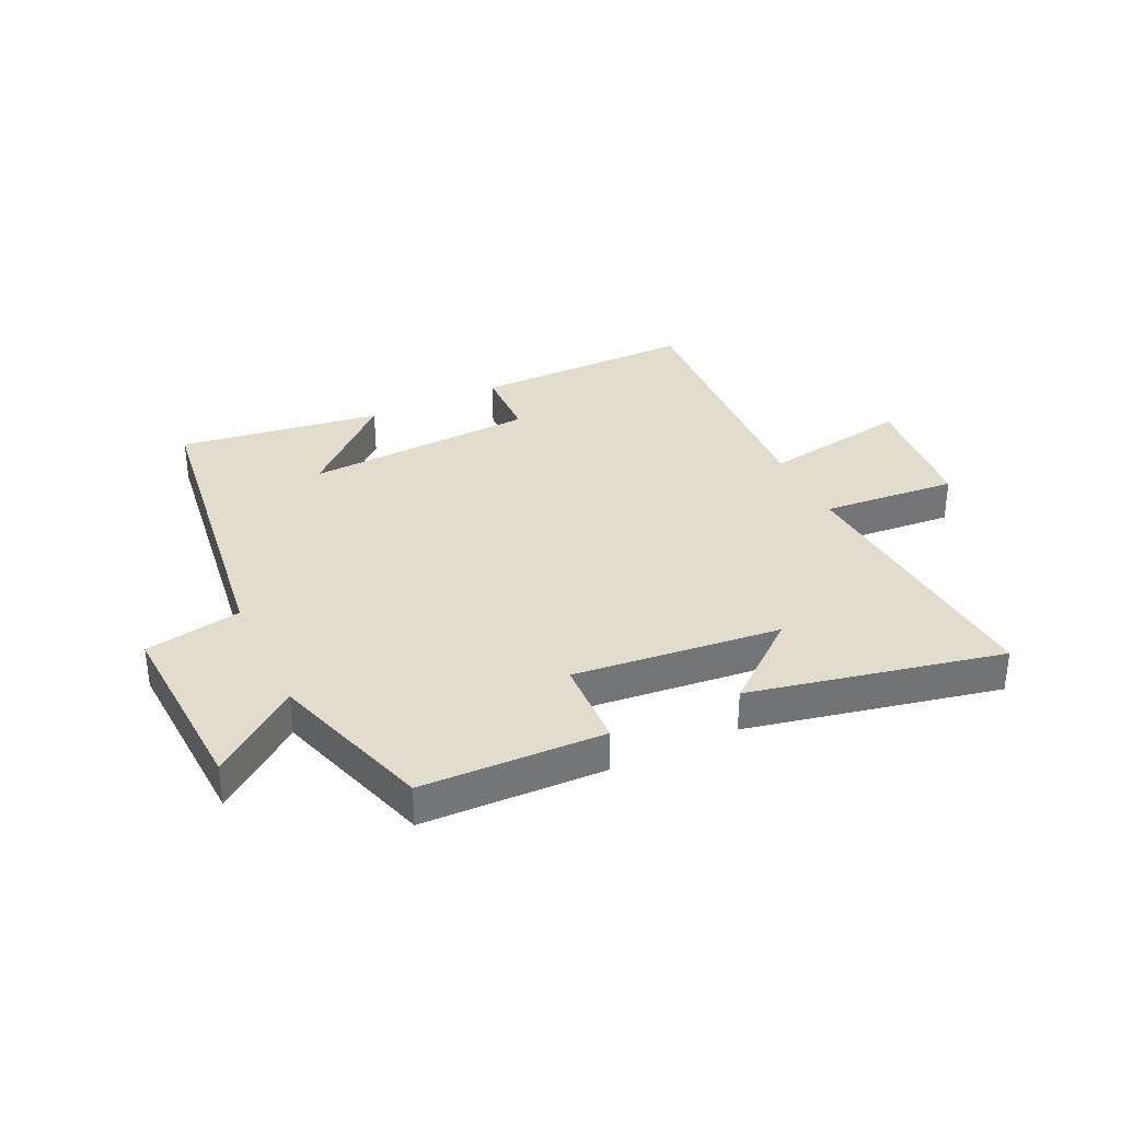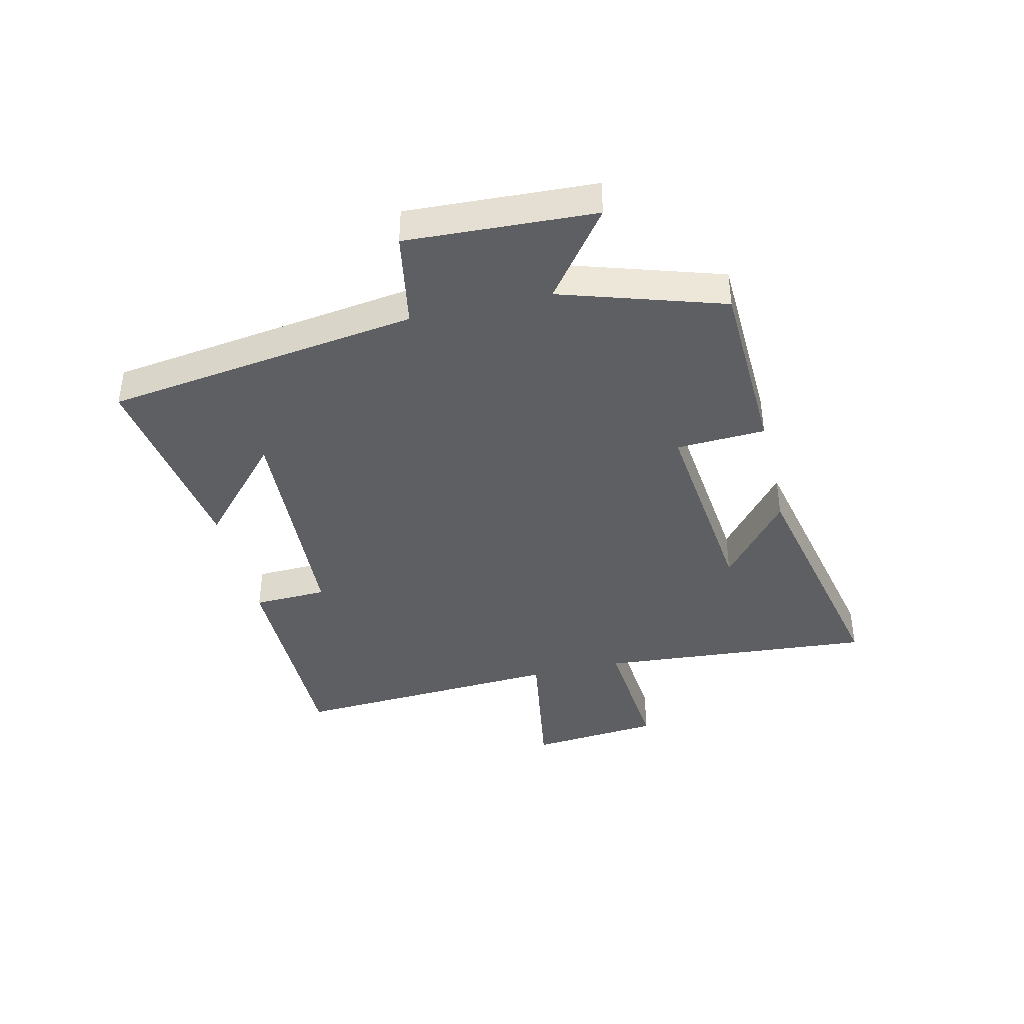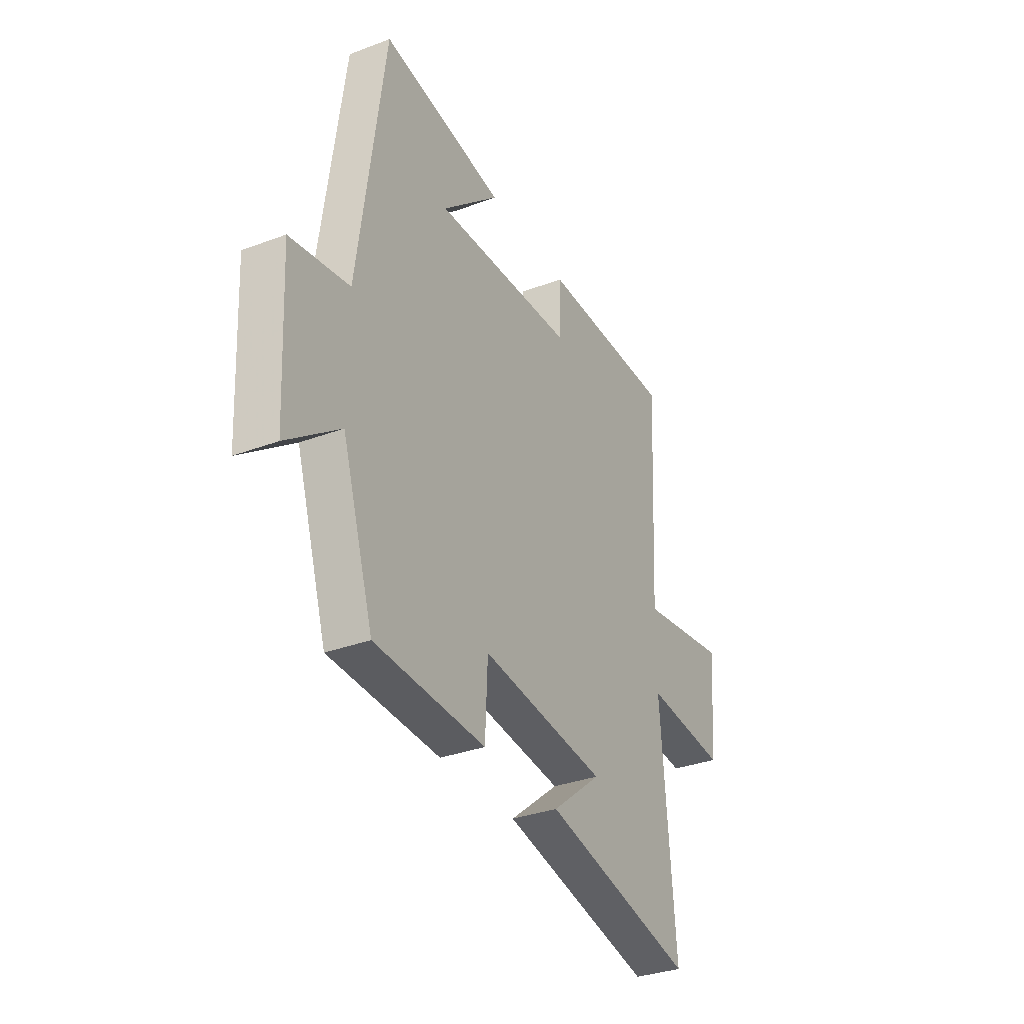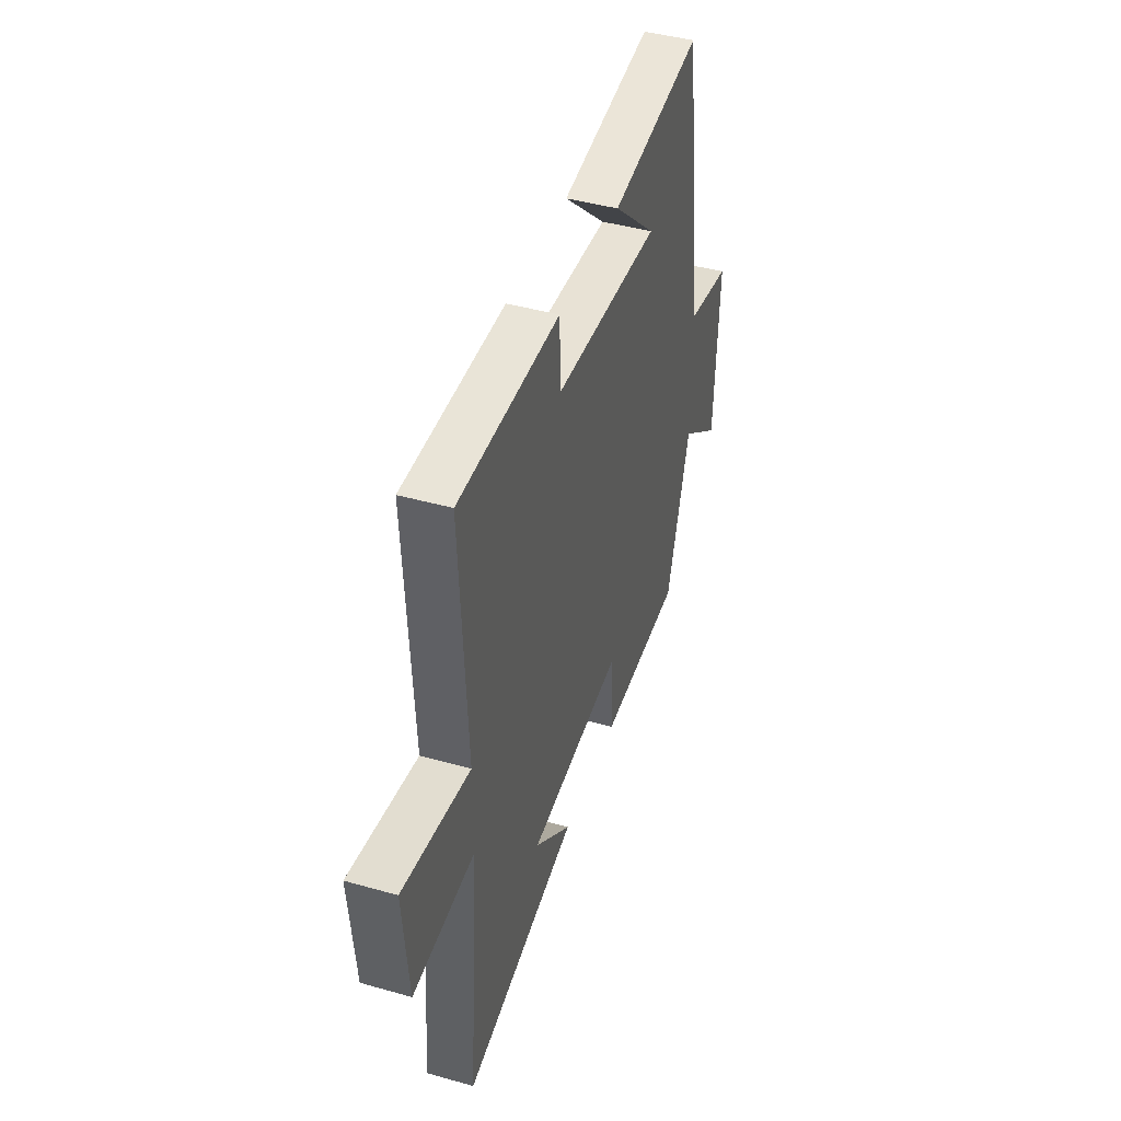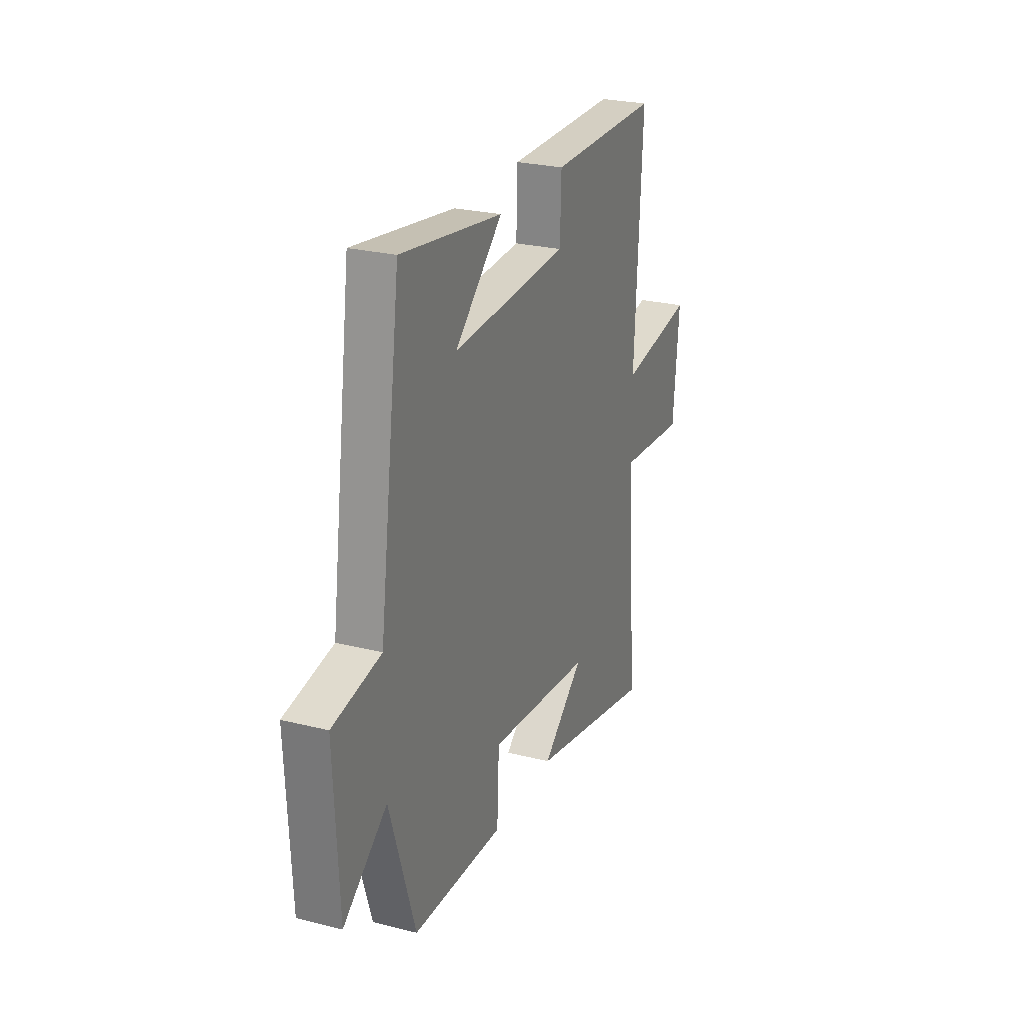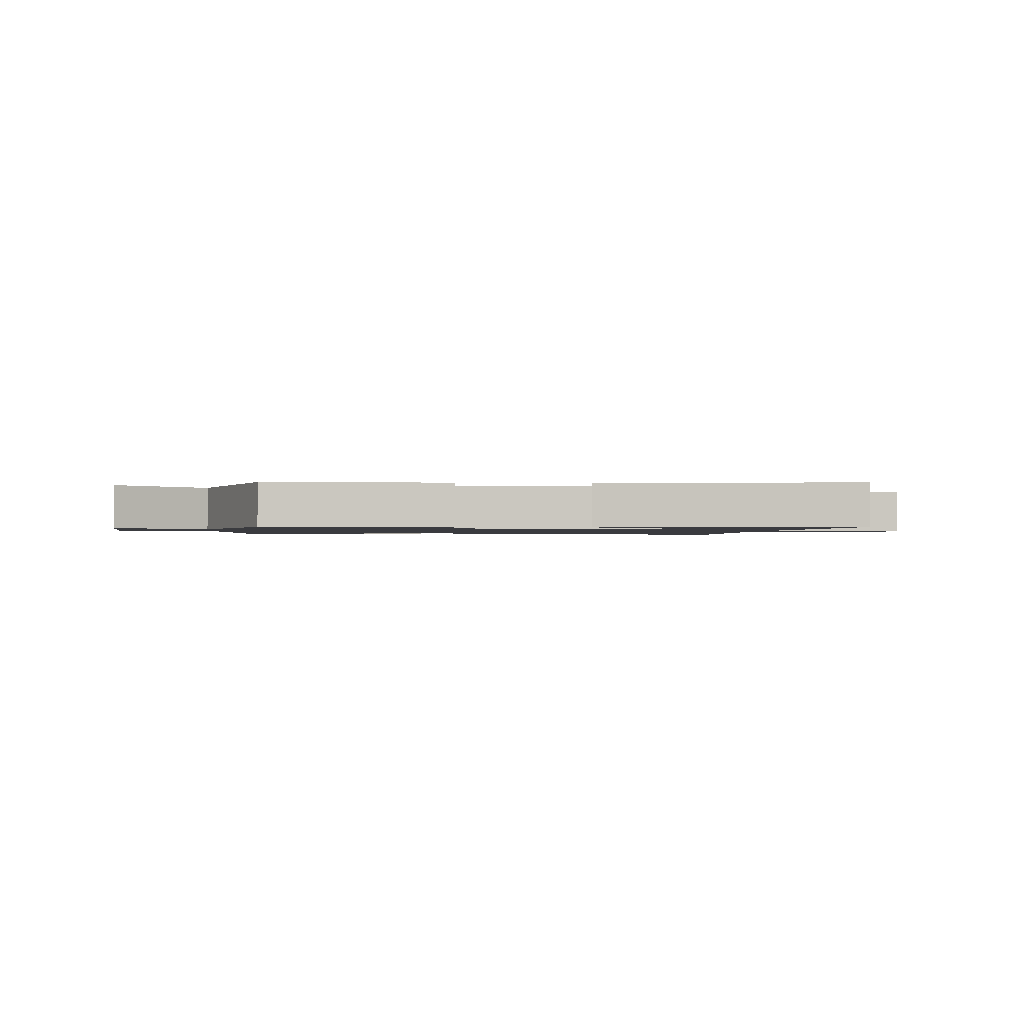
<metadata>
{"format":"obj","ext":"obj","renderer":"f3d","projection":"perspective","resolution":1024,"background":"white","views":[{"elev":34.6,"azim":154.5,"up":"+Y"},{"elev":-40.6,"azim":103.3,"up":"+Y"},{"elev":-33.1,"azim":117.4,"up":"+Z"},{"elev":43.2,"azim":-71.5,"up":"+Z"},{"elev":25.6,"azim":112.0,"up":"+Z"},{"elev":-1.3,"azim":173.1,"up":"+Y"}]}
</metadata>
<code>
v 0.427 0.07 0.551
v 0.5 0.07 0.021
v 0.663 0.07 -0.008
v 0.647 0.07 -0.326
v 0.5 0.07 -0.215
v 0.413 0.07 -0.489
v 0.105 0.07 -0.5
v 0.098 0.07 -0.349
v -0.252 0.07 -0.387
v -0.113 0.07 -0.5
v -0.538 0.07 -0.592
v -0.5 0.07 -0.124
v -0.729 0.07 -0.144
v -0.749 0.07 0.078
v -0.5 0.07 0.038
v -0.525 0.07 0.5
v -0.151 0.07 0.5
v -0.147 0.07 0.375
v 0.245 0.07 0.355
v 0.085 0.07 0.5
v 0.427 0 0.551
v 0.5 0 0.021
v 0.663 0 -0.008
v 0.647 0 -0.326
v 0.5 0 -0.215
v 0.413 0 -0.489
v 0.105 0 -0.5
v 0.098 0 -0.349
v -0.252 0 -0.387
v -0.113 0 -0.5
v -0.538 0 -0.592
v -0.5 0 -0.124
v -0.729 0 -0.144
v -0.749 0 0.078
v -0.5 0 0.038
v -0.525 0 0.5
v -0.151 0 0.5
v -0.147 0 0.375
v 0.245 0 0.355
v 0.085 0 0.5
f 19 20 1
f 15 16 17 18
f 15 18 19
f 12 13 14 15
f 12 15 19
f 11 12 19
f 9 10 11
f 9 11 19 1
f 5 6 7 8
f 9 1 2
f 8 9 2
f 5 8 2
f 2 3 4 5
f 21 40 39
f 38 37 36 35
f 39 38 35
f 35 34 33 32
f 39 35 32
f 39 32 31
f 31 30 29
f 21 39 31 29
f 28 27 26 25
f 22 21 29
f 22 29 28
f 22 28 25
f 25 24 23 22
f 1 21 22 2
f 2 22 23 3
f 3 23 24 4
f 4 24 25 5
f 5 25 26 6
f 6 26 27 7
f 7 27 28 8
f 8 28 29 9
f 9 29 30 10
f 10 30 31 11
f 11 31 32 12
f 12 32 33 13
f 13 33 34 14
f 14 34 35 15
f 15 35 36 16
f 16 36 37 17
f 17 37 38 18
f 18 38 39 19
f 19 39 40 20
f 20 40 21 1

</code>
